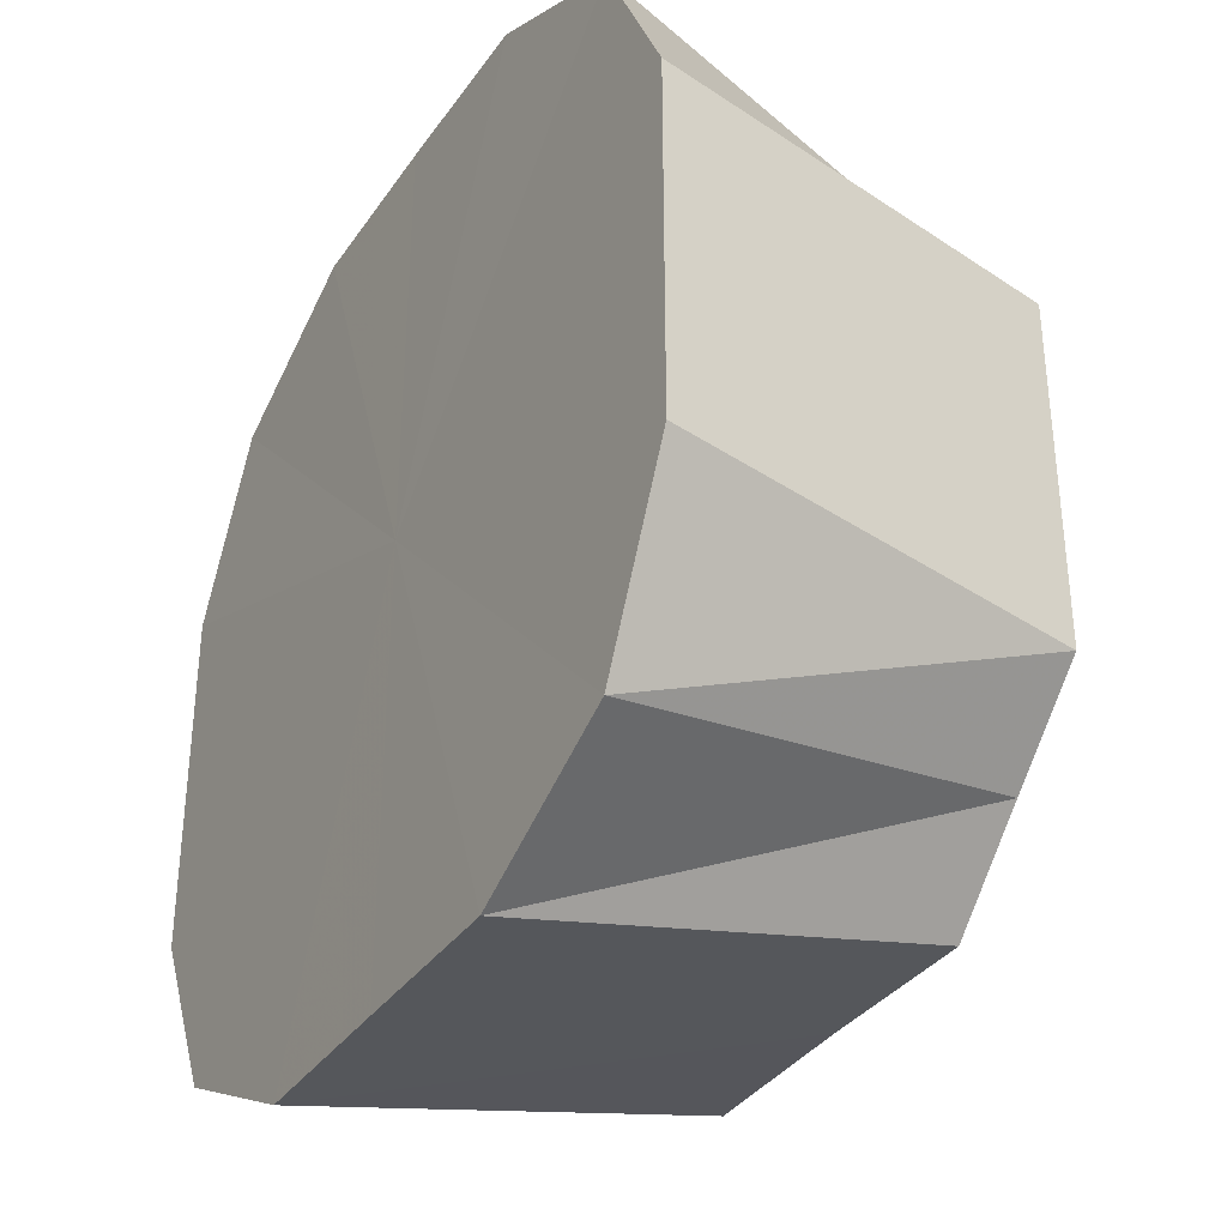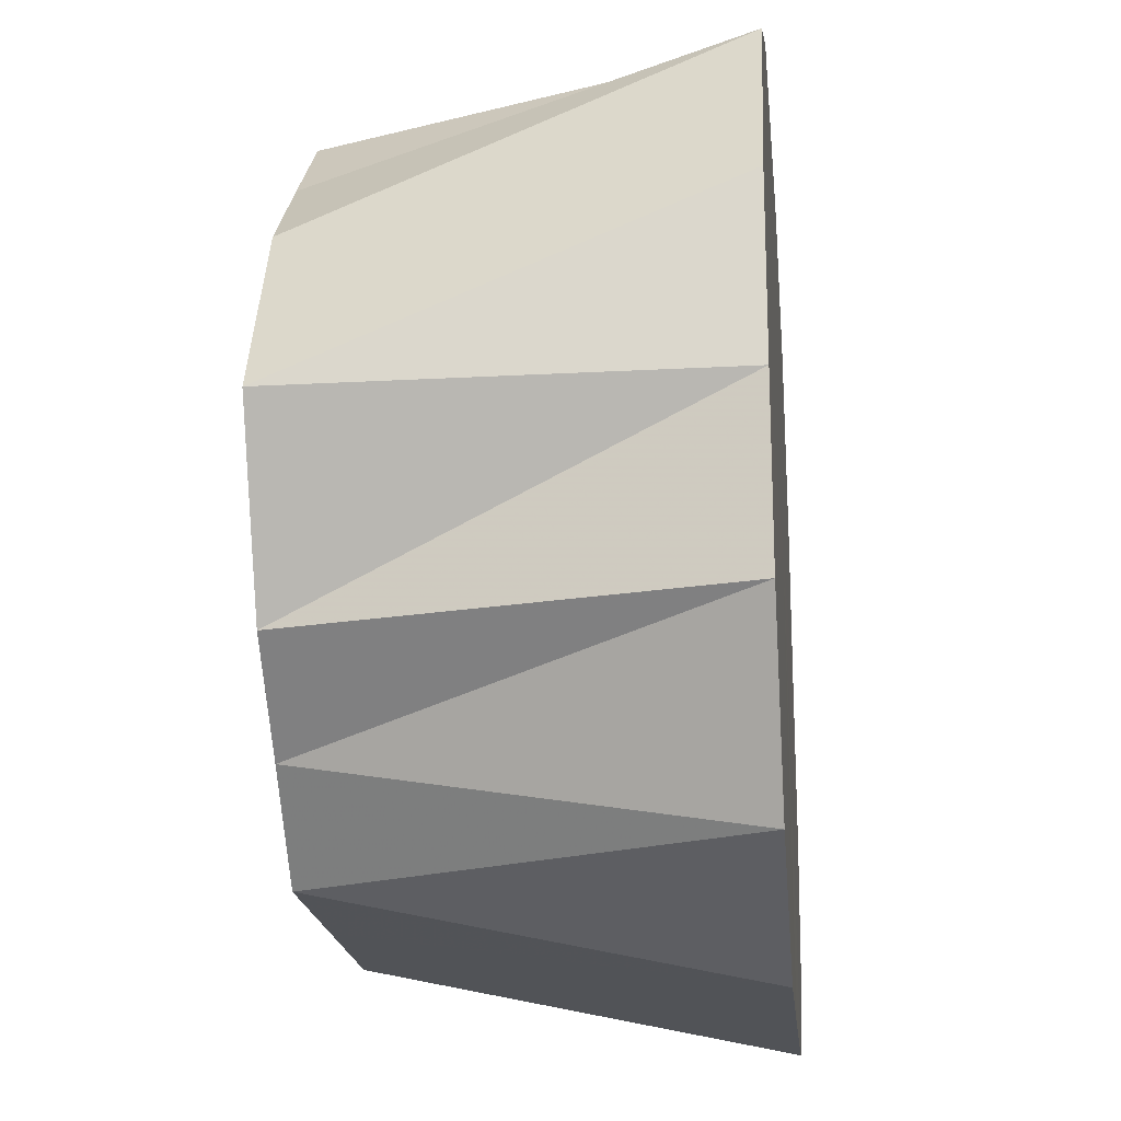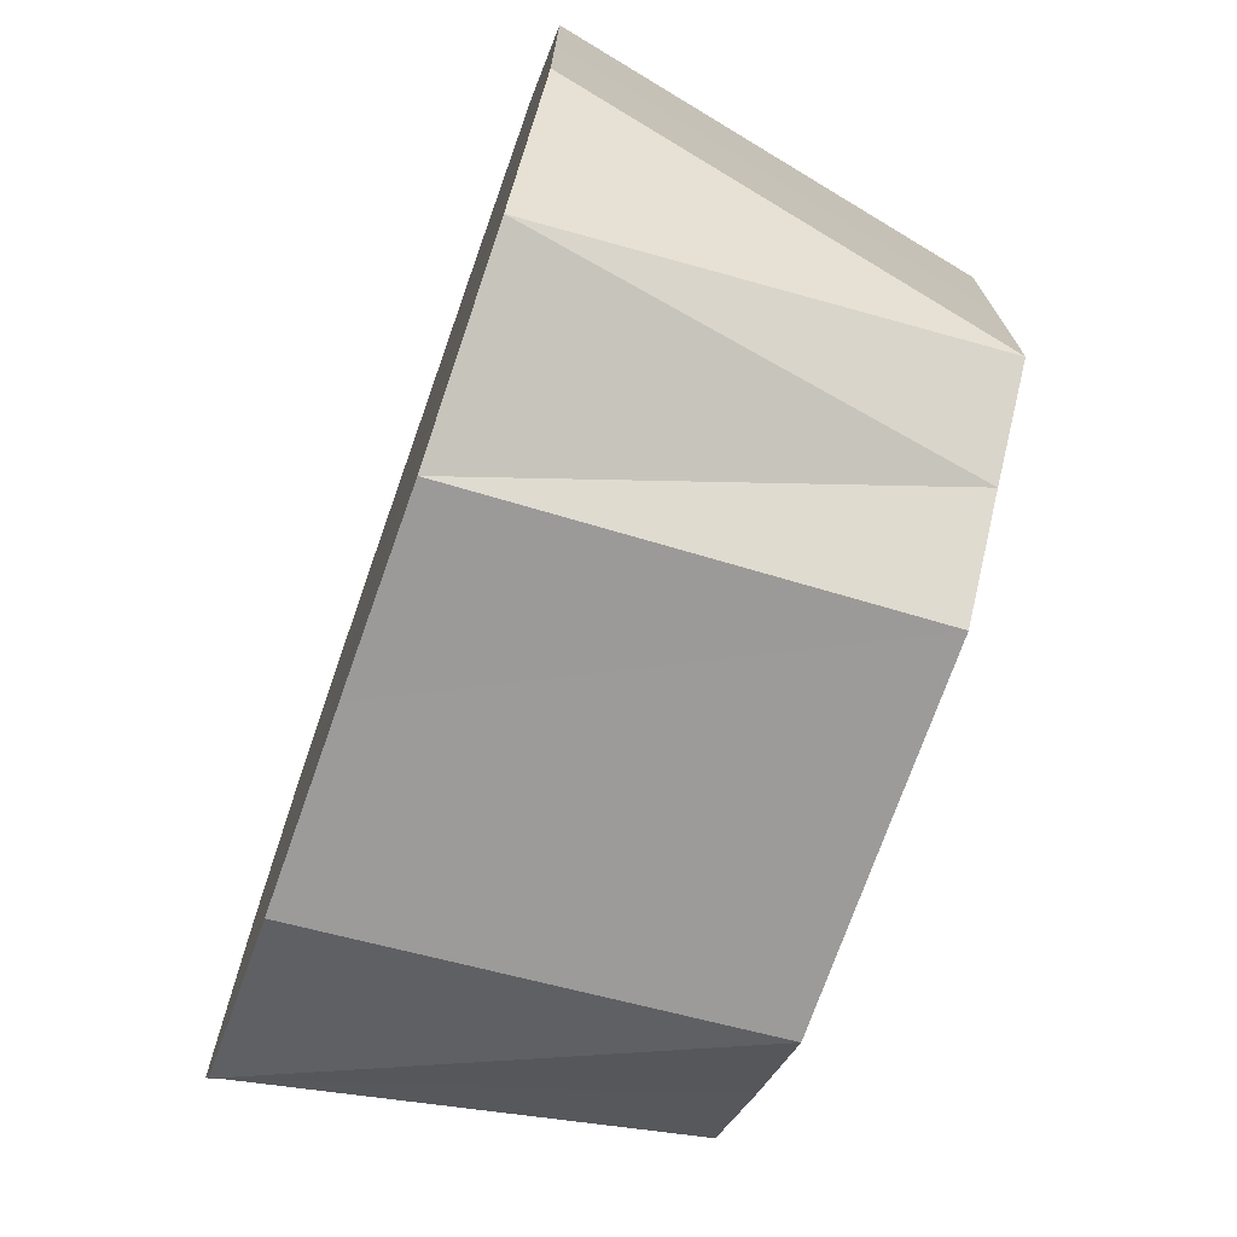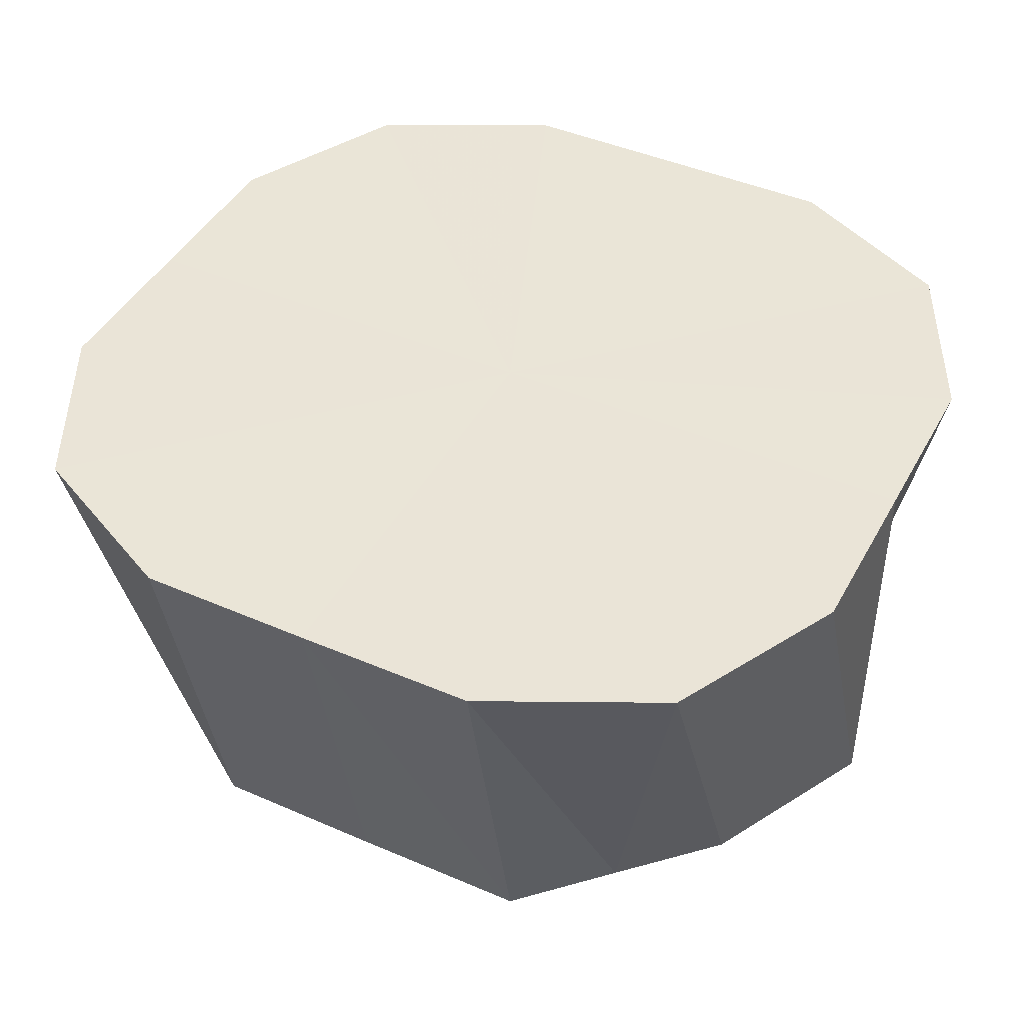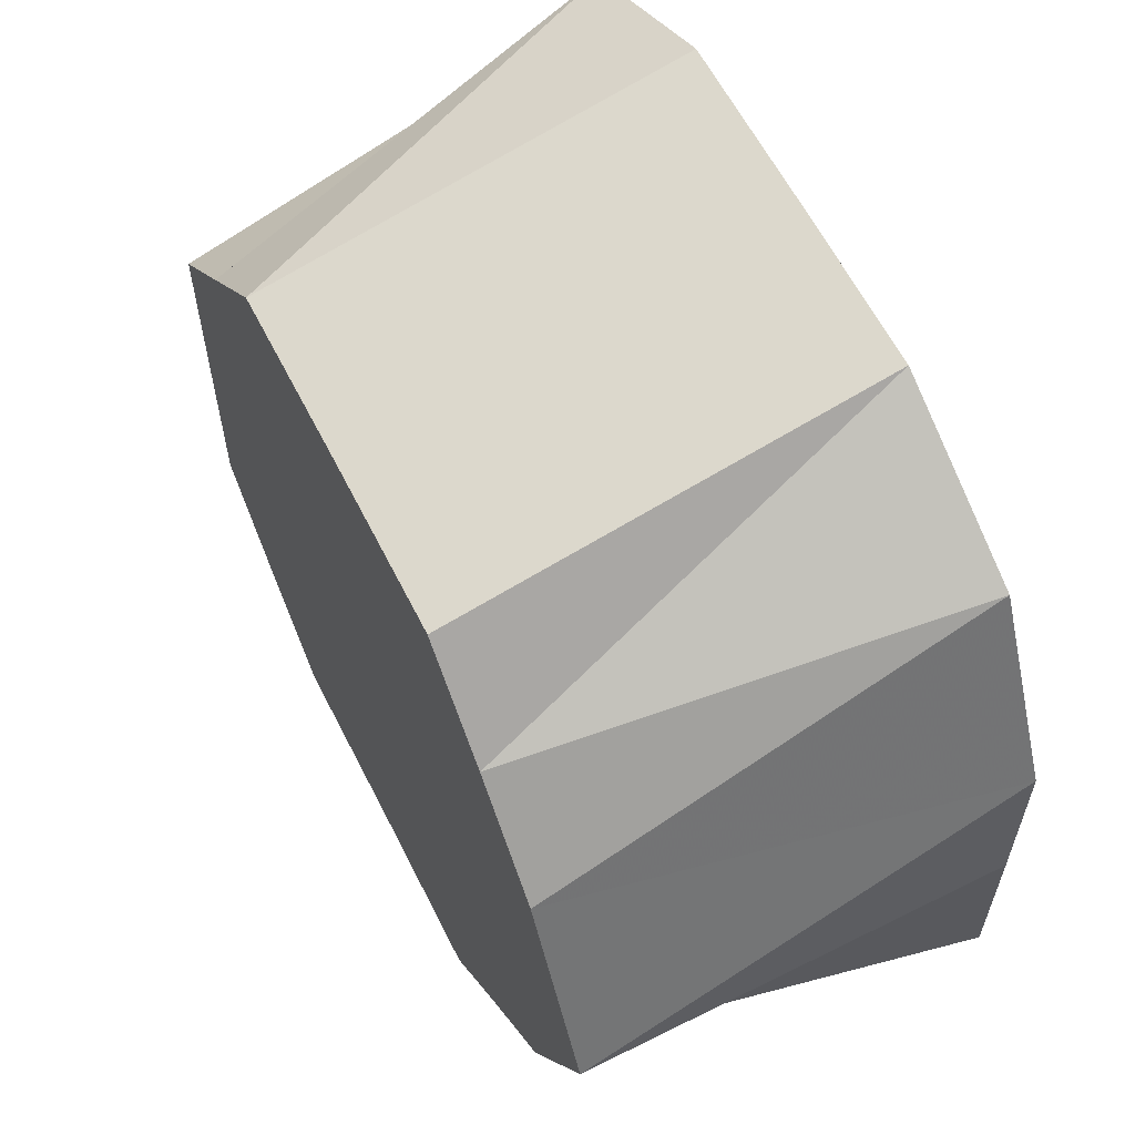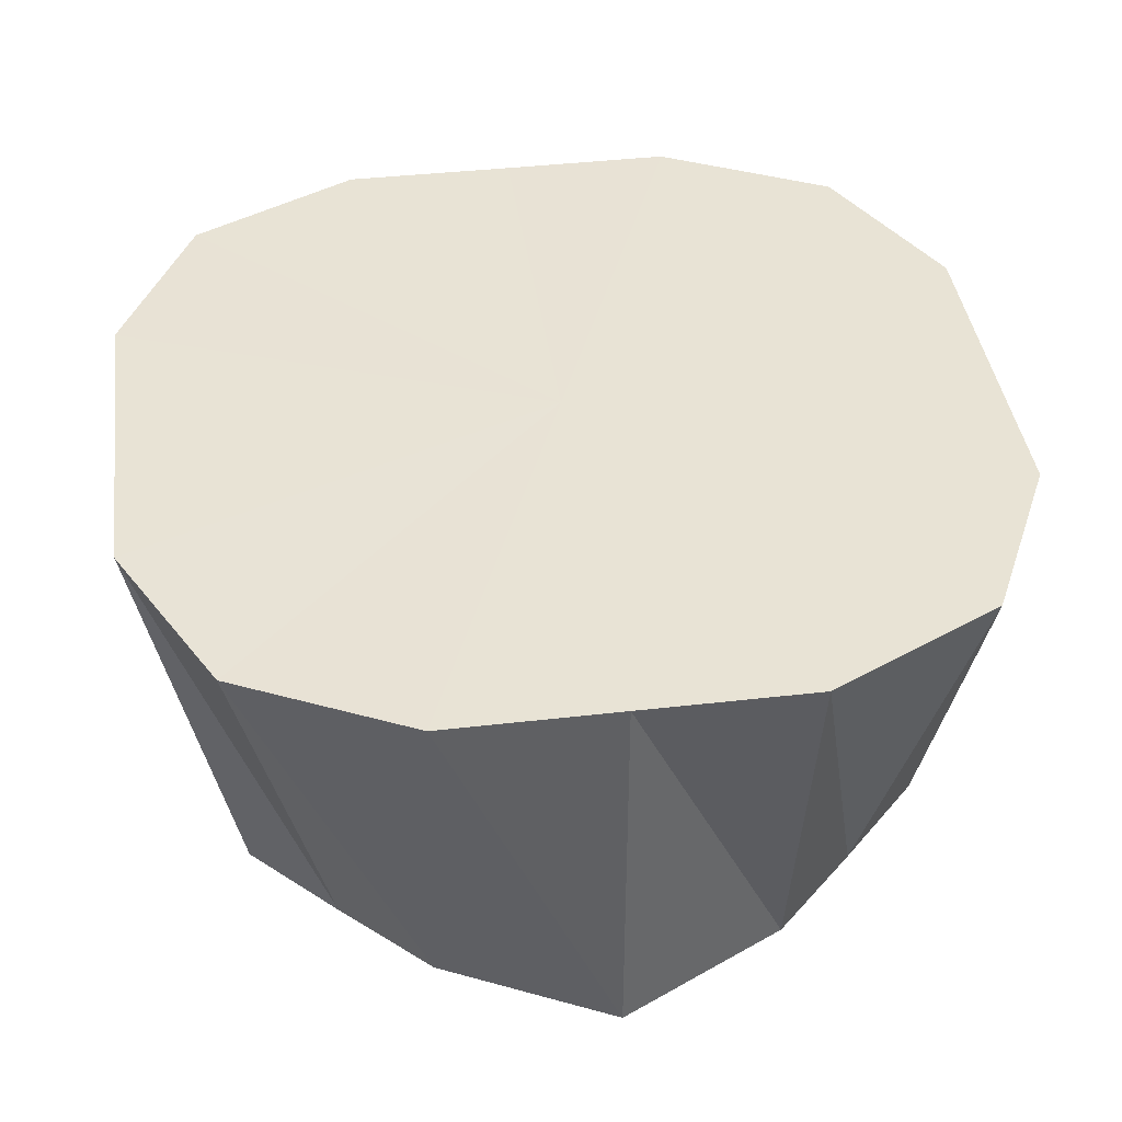
<metadata>
{"format":"obj","ext":"obj","renderer":"f3d","projection":"perspective","resolution":1024,"background":"white","views":[{"elev":-34.8,"azim":60.2,"up":"+Y"},{"elev":-19.5,"azim":-84.1,"up":"+Y"},{"elev":-73.4,"azim":70.6,"up":"+Y"},{"elev":44.0,"azim":-153.0,"up":"+Z"},{"elev":61.0,"azim":-116.8,"up":"+Y"},{"elev":41.1,"azim":-97.9,"up":"+Z"}]}
</metadata>
<code>
o 11823
v 2205 1867 7.612
v 2205 1867 7.612
v 2205 1867 7.564
v 2205 1867 7.612
v 2205 1867 7.564
v 2205 1867 7.612
v 2205 1867 7.612
v 2205 1867 7.564
v 2205 1867 7.564
v 2205 1867 7.564
v 2205 1867 7.564
v 2205 1867 7.564
v 2205 1867 7.564
v 2204 1867 7.564
v 2204 1867 7.564
v 2205 1867 7.612
v 2205 1867 7.564
v 2205 1867 7.612
v 2205 1867 7.612
v 2205 1867 7.564
v 2205 1867 7.612
v 2205 1867 7.612
v 2205 1867 7.564
v 2204 1867 7.612
v 2205 1867 7.564
v 2205 1867 7.612
v 2204 1867 7.612
v 2204 1867 7.564
v 2204 1867 7.612
v 2204 1867 7.612
v 2204 1867 7.564
v 2204 1867 7.612
v 2204 1867 7.612
v 2204 1867 7.564
v 2204 1867 7.612
v 2204 1867 7.564
v 2204 1867 7.564
v 2204 1867 7.564
v 2204 1867 7.564
v 2204 1867 7.612
v 2204 1867 7.564
v 2204 1867 7.612
v 2204 1867 7.564
v 2204 1867 7.612
v 2204 1867 7.612
v 2205 1867 7.612
v 2204 1867 7.564
v 2205 1867 7.564
v 2205 1867 7.612
v 2205 1867 7.612
v 2205 1867 7.564
v 2205 1867 7.612
v 2205 1867 7.612
v 2205 1867 7.612
v 2205 1867 7.564
v 2205 1867 7.564
v 2204 1867 7.612
v 2204 1867 7.564
v 2204 1867 7.564
v 2204 1867 7.612
v 2204 1867 7.564
v 2204 1867 7.612
v 2204 1867 7.564
v 2204 1867 7.564
v 2205 1867 7.612
v 2205 1867 7.564
v 2205 1867 7.564
v 2205 1867 7.612
v 2205 1867 7.612
v 2205 1867 7.612
v 2205 1867 7.612
v 2205 1867 7.612
v 2205 1867 7.612
v 2205 1867 7.612
v 2205 1867 7.612
v 2205 1867 7.612
v 2204 1867 7.612
v 2205 1867 7.612
v 2204 1867 7.612
v 2204 1867 7.612
v 2204 1867 7.612
v 2204 1867 7.612
v 2204 1867 7.612
v 2204 1867 7.612
f 1 2 3
f 4 1 5
f 6 3 5
f 7 4 8
f 5 3 9
f 10 11 9
f 12 13 9
f 14 15 9
f 16 17 3
f 3 17 9
f 2 18 17
f 18 19 20
f 21 20 17
f 17 20 9
f 19 22 23
f 22 24 25
f 26 25 23
f 23 25 9
f 27 28 25
f 25 28 9
f 24 29 28
f 29 30 31
f 32 31 28
f 28 31 9
f 30 33 34
f 33 35 36
f 37 38 9
f 39 37 9
f 40 41 36
f 36 41 9
f 35 42 41
f 41 43 9
f 44 43 41
f 42 45 43
f 45 46 47
f 47 48 9
f 49 48 47
f 46 50 48
f 48 51 9
f 50 7 51
f 52 51 48
f 51 8 9
f 53 8 51
f 54 55 56
f 57 58 59
f 60 61 58
f 62 63 64
f 65 66 67
f 68 69 70
f 70 69 71
f 72 69 68
f 71 69 73
f 74 69 72
f 73 69 75
f 76 69 74
f 75 69 77
f 78 69 76
f 77 69 79
f 80 69 78
f 79 69 81
f 82 69 80
f 81 69 83
f 84 69 82
f 83 69 84

</code>
